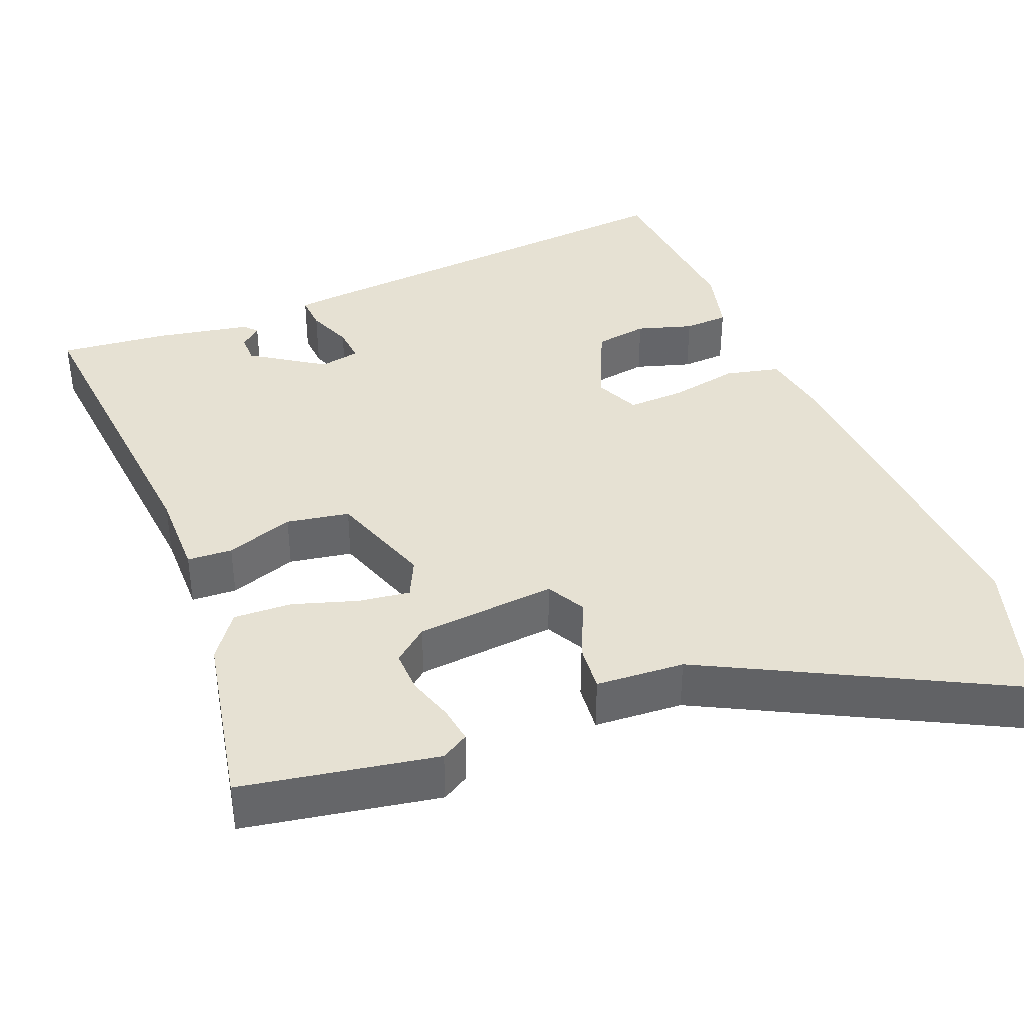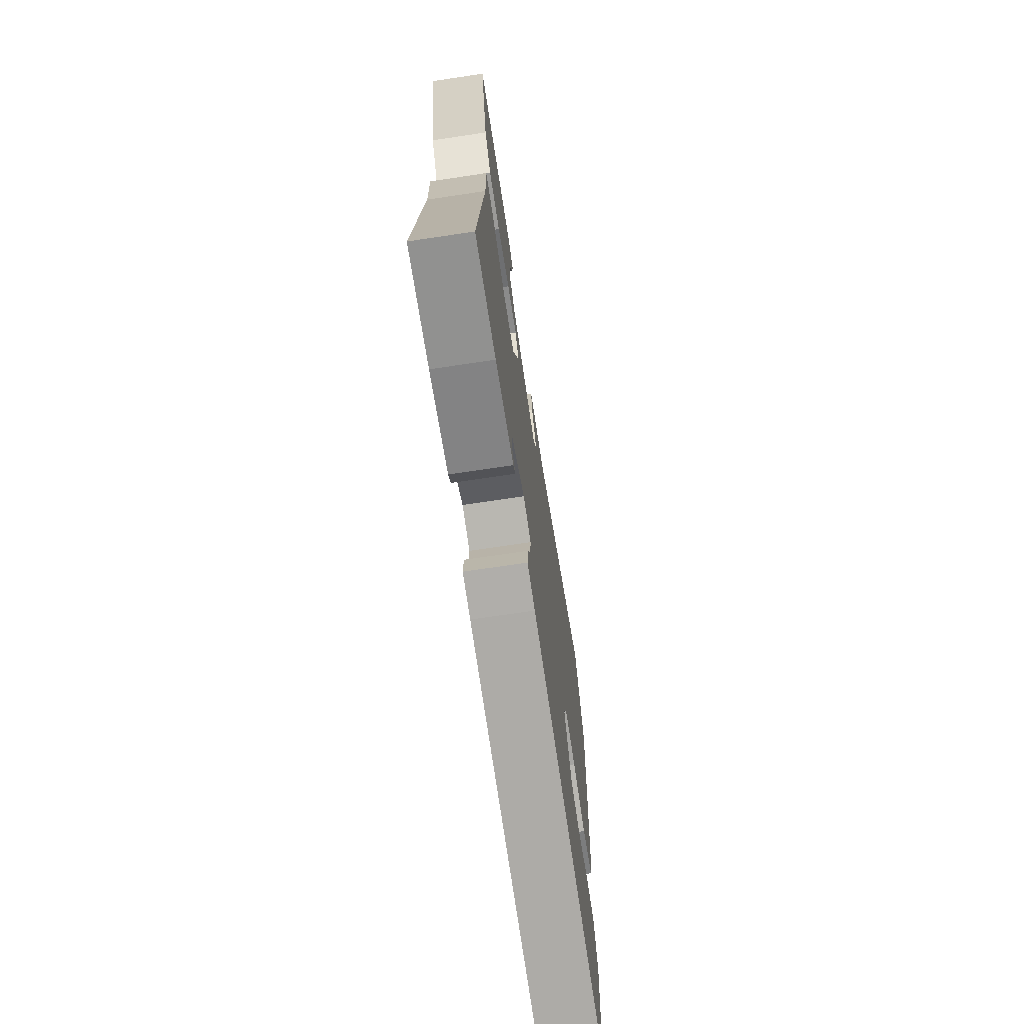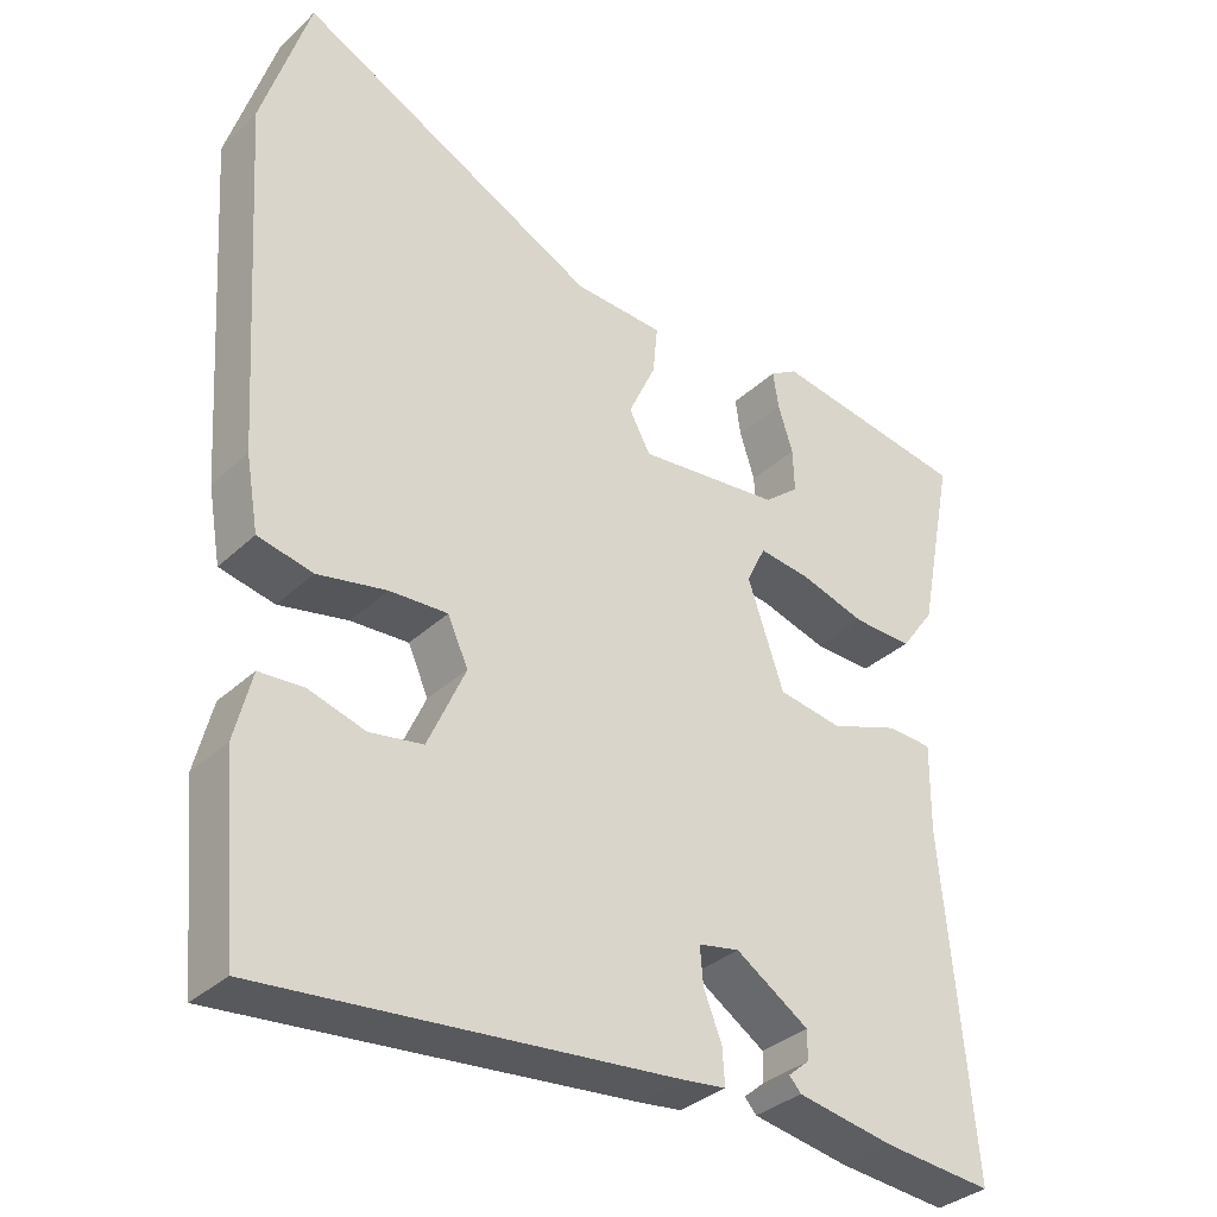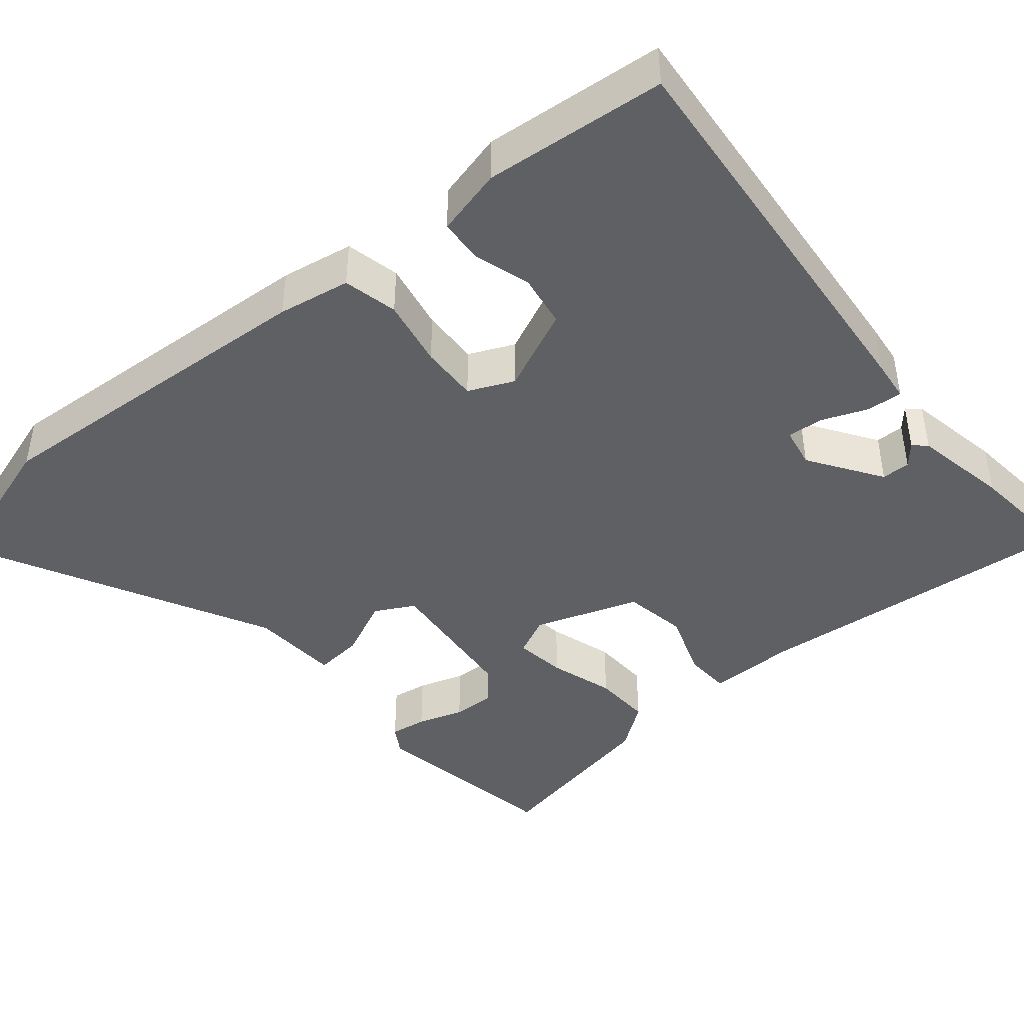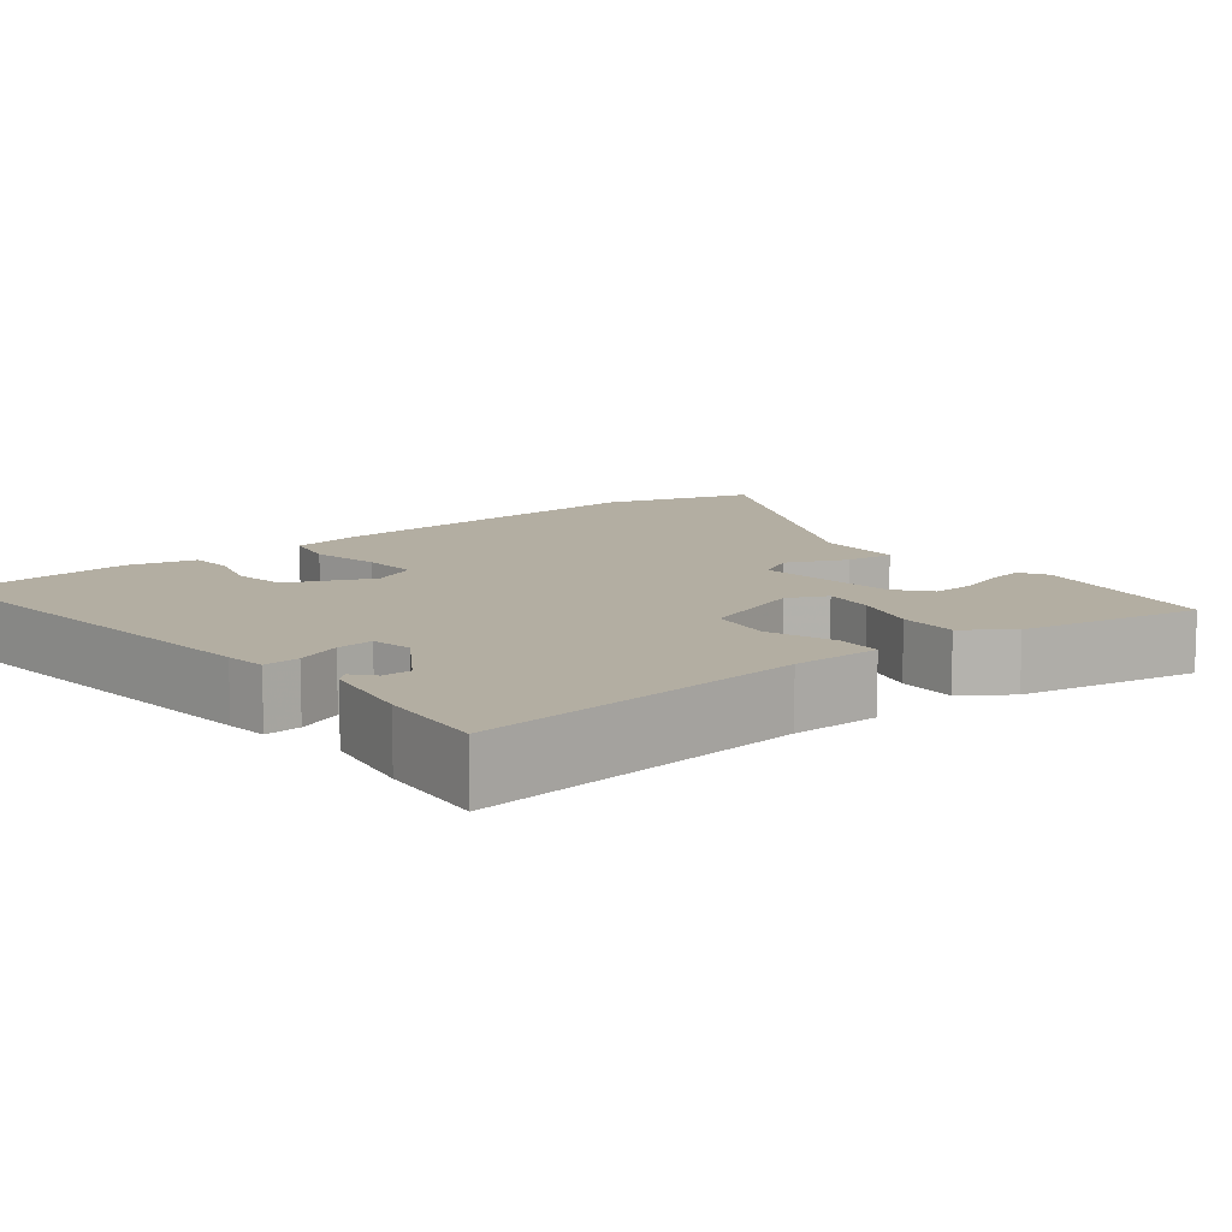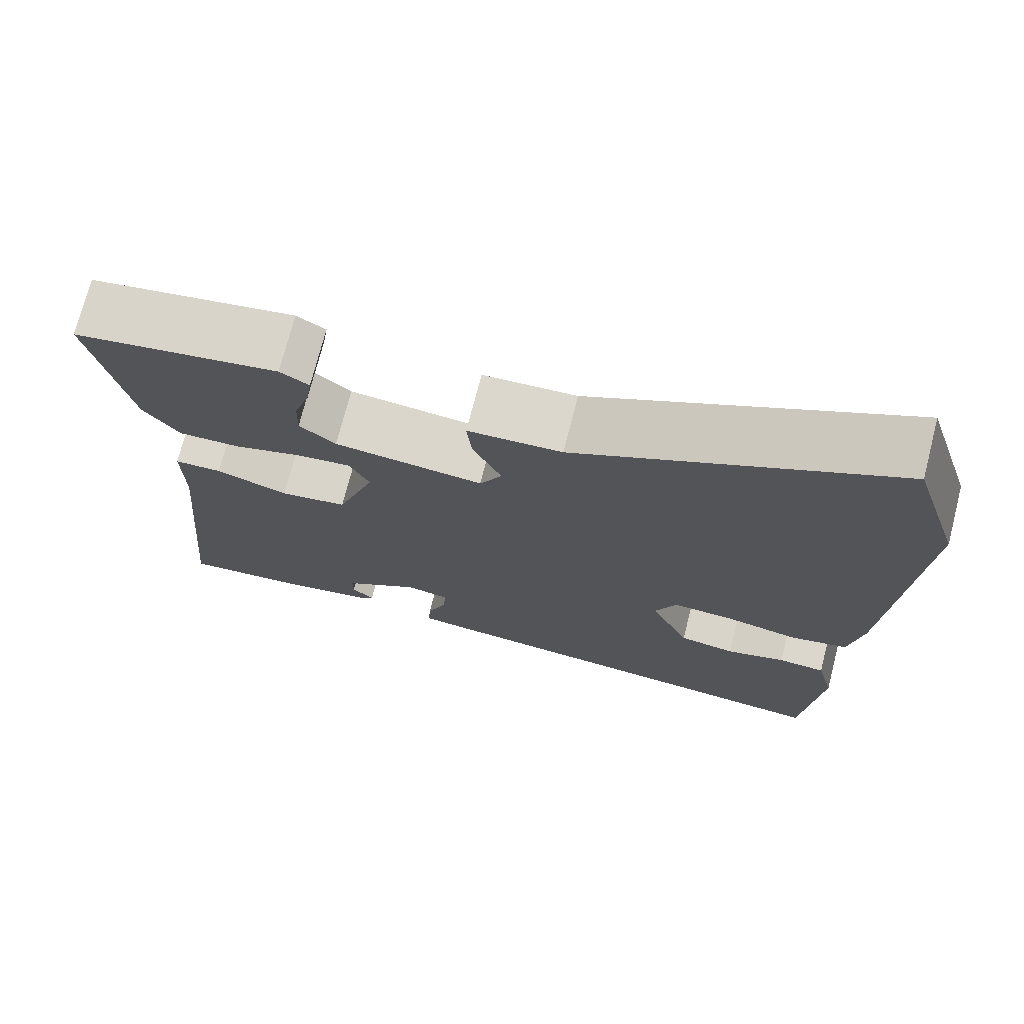
<metadata>
{"format":"obj","ext":"obj","renderer":"f3d","projection":"perspective","resolution":1024,"background":"white","views":[{"elev":38.7,"azim":-21.8,"up":"+Y"},{"elev":-71.5,"azim":-81.5,"up":"+Z"},{"elev":-33.7,"azim":141.4,"up":"+Z"},{"elev":-43.7,"azim":129.8,"up":"+Y"},{"elev":10.8,"azim":-129.1,"up":"+Y"},{"elev":73.1,"azim":14.4,"up":"+Z"}]}
</metadata>
<code>
v 0.445 0.07 -0.511
v -0.081 0.07 -0.464
v -0.134 0.07 -0.458
v -0.131 0.07 -0.412
v -0.108 0.07 -0.354
v -0.104 0.07 -0.307
v -0.156 0.07 -0.297
v -0.249 0.07 -0.359
v -0.249 0.07 -0.396
v -0.222 0.07 -0.419
v -0.237 0.07 -0.436
v -0.36 0.07 -0.459
v -0.499 0.07 -0.473
v -0.46 0.07 -0.05
v -0.461 0.07 0.063
v -0.403 0.07 0.066
v -0.316 0.07 0.036
v -0.235 0.07 0.05
v -0.189 0.07 0.184
v -0.213 0.07 0.234
v -0.279 0.07 0.225
v -0.362 0.07 0.199
v -0.437 0.07 0.196
v -0.48 0.07 0.255
v -0.525 0.07 0.485
v -0.275 0.07 0.529
v -0.24 0.07 0.508
v -0.247 0.07 0.461
v -0.266 0.07 0.402
v -0.268 0.07 0.347
v -0.224 0.07 0.311
v -0.043 0.07 0.294
v -0.016 0.07 0.344
v -0.051 0.07 0.42
v -0.057 0.07 0.482
v 0.057 0.07 0.489
v 0.44 0.07 0.687
v 0.501 0.07 0.496
v 0.473 0.07 0.054
v 0.457 0.07 -0.039
v 0.387 0.07 -0.055
v 0.299 0.07 -0.038
v 0.225 0.07 -0.035
v 0.199 0.07 -0.093
v 0.247 0.07 -0.199
v 0.315 0.07 -0.21
v 0.387 0.07 -0.188
v 0.444 0.07 -0.191
v 0.466 0.07 -0.278
v 0.445 0 -0.511
v -0.081 0 -0.464
v -0.134 0 -0.458
v -0.131 0 -0.412
v -0.108 0 -0.354
v -0.104 0 -0.307
v -0.156 0 -0.297
v -0.249 0 -0.359
v -0.249 0 -0.396
v -0.222 0 -0.419
v -0.237 0 -0.436
v -0.36 0 -0.459
v -0.499 0 -0.473
v -0.46 0 -0.05
v -0.461 0 0.063
v -0.403 0 0.066
v -0.316 0 0.036
v -0.235 0 0.05
v -0.189 0 0.184
v -0.213 0 0.234
v -0.279 0 0.225
v -0.362 0 0.199
v -0.437 0 0.196
v -0.48 0 0.255
v -0.525 0 0.485
v -0.275 0 0.529
v -0.24 0 0.508
v -0.247 0 0.461
v -0.266 0 0.402
v -0.268 0 0.347
v -0.224 0 0.311
v -0.043 0 0.294
v -0.016 0 0.344
v -0.051 0 0.42
v -0.057 0 0.482
v 0.057 0 0.489
v 0.44 0 0.687
v 0.501 0 0.496
v 0.473 0 0.054
v 0.457 0 -0.039
v 0.387 0 -0.055
v 0.299 0 -0.038
v 0.225 0 -0.035
v 0.199 0 -0.093
v 0.247 0 -0.199
v 0.315 0 -0.21
v 0.387 0 -0.188
v 0.444 0 -0.191
v 0.466 0 -0.278
f 3 4 5
f 2 3 5
f 1 2 5
f 49 1 5
f 48 49 5
f 47 48 5
f 46 47 5
f 45 46 5 6
f 44 45 6 7
f 43 44 7
f 40 41 42
f 39 40 42
f 38 39 42
f 37 38 42
f 36 37 42
f 36 42 43
f 35 36 43
f 34 35 43
f 33 34 43
f 43 7 8
f 33 43 8
f 32 33 8
f 27 28 29
f 26 27 29
f 25 26 29
f 24 25 29
f 23 24 29
f 22 23 29
f 21 22 29 30
f 20 21 30 31
f 14 15 16 17
f 14 17 18
f 13 14 18
f 11 12 13
f 10 11 13
f 9 10 13
f 8 9 13
f 8 13 18
f 32 8 18 19
f 19 20 31 32
f 54 53 52
f 54 52 51
f 54 51 50
f 54 50 98
f 54 98 97
f 54 97 96
f 54 96 95
f 55 54 95 94
f 56 55 94 93
f 56 93 92
f 91 90 89
f 91 89 88
f 91 88 87
f 91 87 86
f 91 86 85
f 92 91 85
f 92 85 84
f 92 84 83
f 92 83 82
f 57 56 92
f 57 92 82
f 57 82 81
f 78 77 76
f 78 76 75
f 78 75 74
f 78 74 73
f 78 73 72
f 78 72 71
f 79 78 71 70
f 80 79 70 69
f 66 65 64 63
f 67 66 63
f 67 63 62
f 62 61 60
f 62 60 59
f 62 59 58
f 62 58 57
f 67 62 57
f 68 67 57 81
f 81 80 69 68
f 1 50 51 2
f 2 51 52 3
f 3 52 53 4
f 4 53 54 5
f 5 54 55 6
f 6 55 56 7
f 7 56 57 8
f 8 57 58 9
f 9 58 59 10
f 10 59 60 11
f 11 60 61 12
f 12 61 62 13
f 13 62 63 14
f 14 63 64 15
f 15 64 65 16
f 16 65 66 17
f 17 66 67 18
f 18 67 68 19
f 19 68 69 20
f 20 69 70 21
f 21 70 71 22
f 22 71 72 23
f 23 72 73 24
f 24 73 74 25
f 25 74 75 26
f 26 75 76 27
f 27 76 77 28
f 28 77 78 29
f 29 78 79 30
f 30 79 80 31
f 31 80 81 32
f 32 81 82 33
f 33 82 83 34
f 34 83 84 35
f 35 84 85 36
f 36 85 86 37
f 37 86 87 38
f 38 87 88 39
f 39 88 89 40
f 40 89 90 41
f 41 90 91 42
f 42 91 92 43
f 43 92 93 44
f 44 93 94 45
f 45 94 95 46
f 46 95 96 47
f 47 96 97 48
f 48 97 98 49
f 49 98 50 1

</code>
